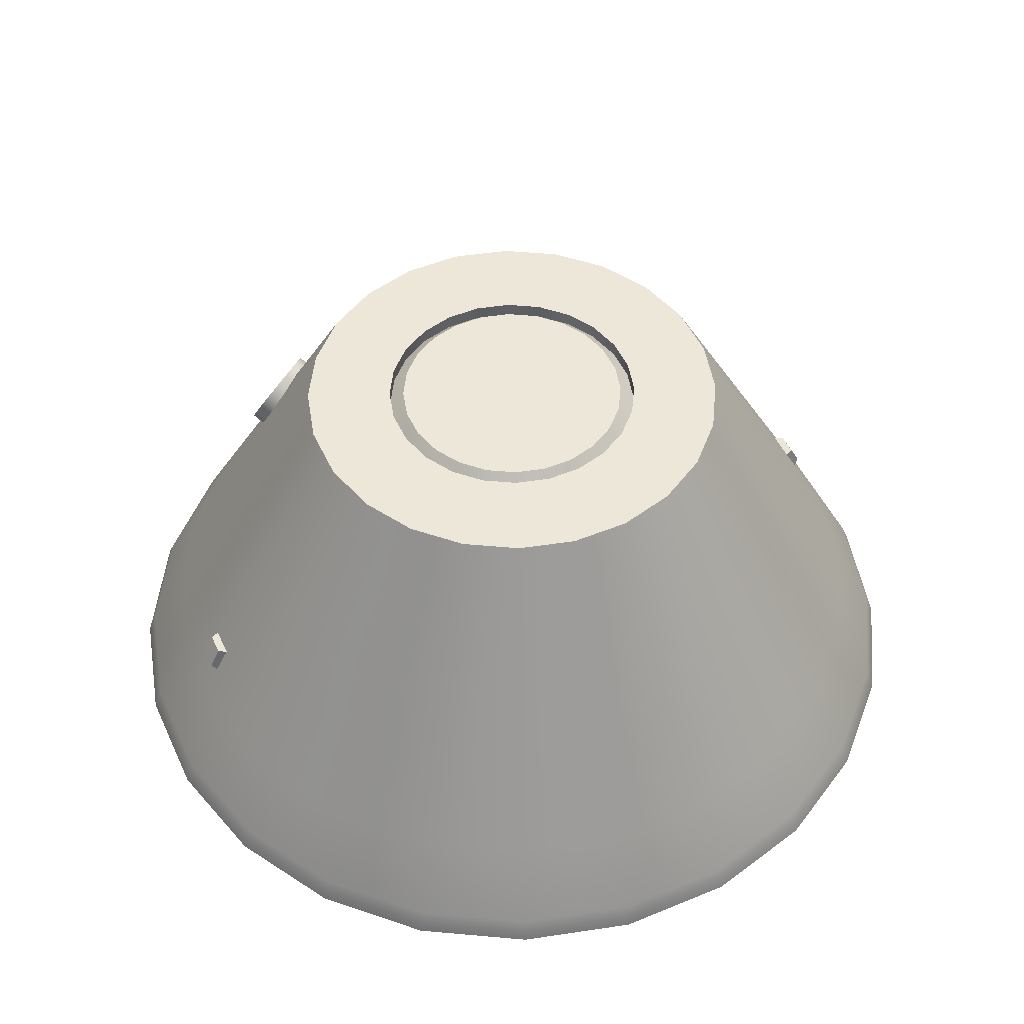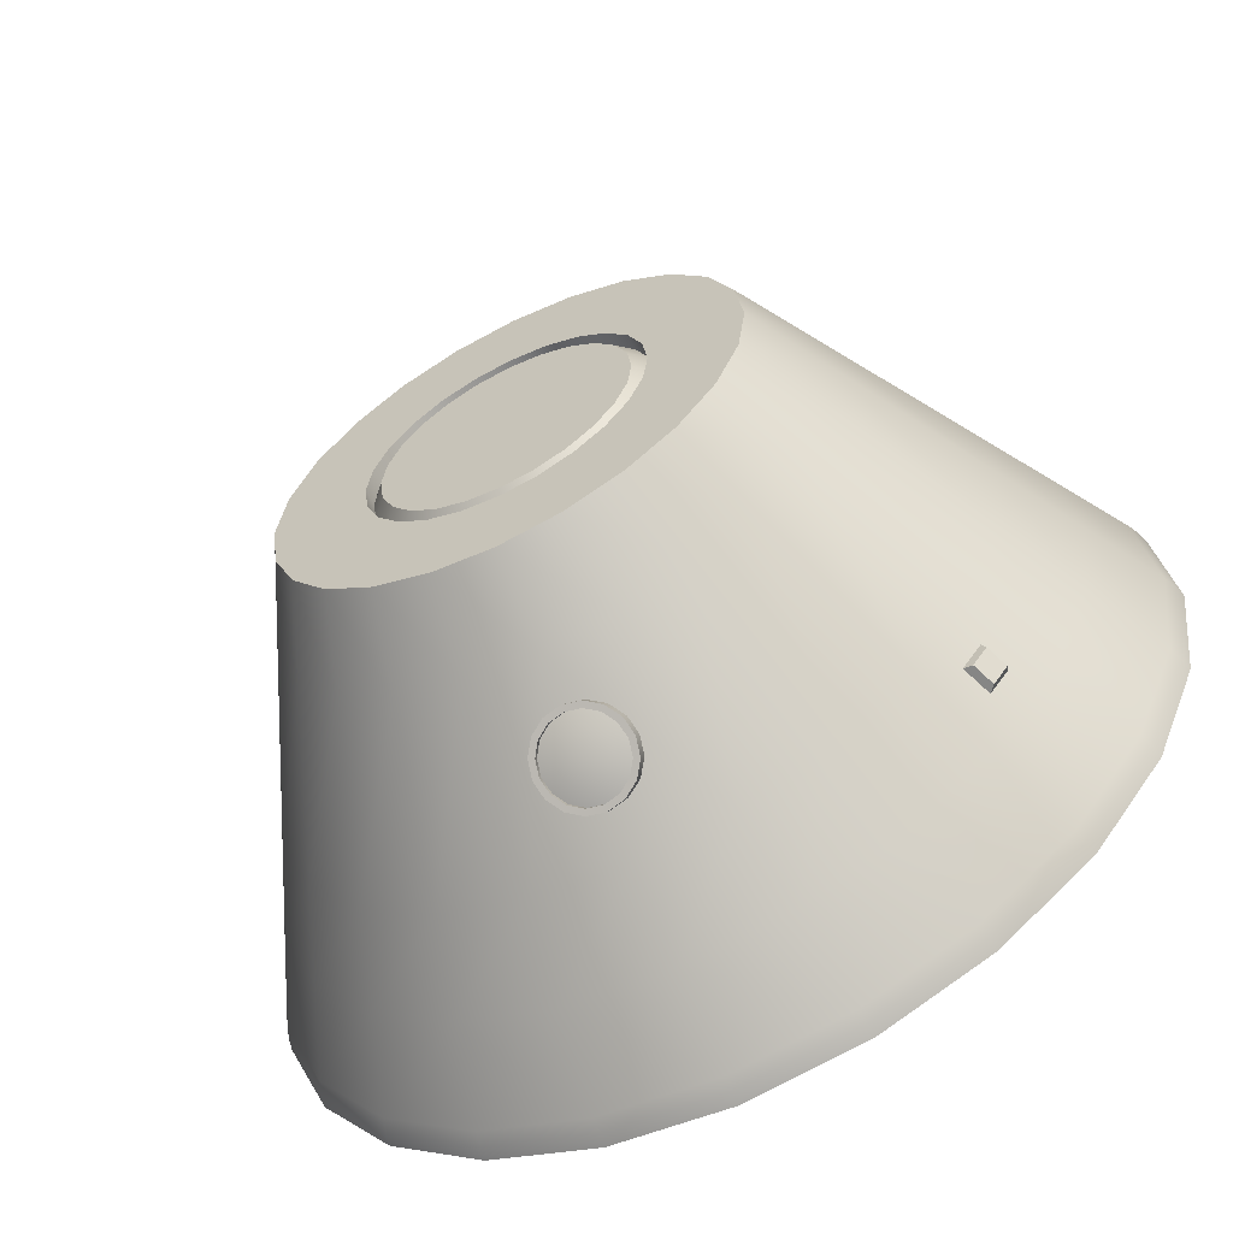
<metadata>
{"format":"obj","ext":"obj","renderer":"f3d","projection":"perspective","resolution":1024,"background":"white","views":[{"elev":49.7,"azim":-61.9,"up":"+Y"},{"elev":-61.4,"azim":-152.9,"up":"+Z"}]}
</metadata>
<code>
o Alnair_Crew_1_Window
v 0.07507 0.1365 -0.6392
v 0.08125 0.1093 -0.6542
v 0.07507 0.08208 -0.6693
v 0.05745 0.05902 -0.6821
v 0.03109 0.04361 -0.6906
v -7.054e-08 0.0382 -0.6936
v -0.03109 0.04361 -0.6906
v -0.05745 0.05902 -0.6821
v -0.07507 0.08208 -0.6693
v -0.08125 0.1093 -0.6542
v -0.07507 0.1365 -0.6392
v -0.05745 0.1595 -0.6264
v -0.03109 0.1749 -0.6178
v -7.054e-08 0.1804 -0.6149
v 0.03109 0.1749 -0.6178
v 0.05745 0.1595 -0.6264
v 0.04619 0.129 -0.6504
v 0.05 0.1123 -0.6597
v 0.04619 0.09557 -0.669
v 0.03536 0.08138 -0.6768
v 0.01913 0.0719 -0.6821
v -7.054e-08 0.06857 -0.6839
v -0.01913 0.0719 -0.6821
v -0.03536 0.08138 -0.6768
v -0.04619 0.09557 -0.669
v -0.05 0.1123 -0.6597
v -0.04619 0.129 -0.6504
v -0.03536 0.1432 -0.6426
v -0.01913 0.1527 -0.6373
v -7.054e-08 0.156 -0.6355
v 0.01913 0.1527 -0.6373
v 0.03536 0.1432 -0.6426
v -7.054e-08 0.1138 -0.6624
g Alnair_Crew_1_Window_Alnair_Crew_1_Window_auv
f 1 17 32 16
f 2 18 17 1
f 3 19 18 2
f 4 20 19 3
f 5 21 20 4
f 6 22 21 5
f 7 23 22 6
f 8 24 23 7
f 9 25 24 8
f 10 26 25 9
f 11 27 26 10
f 12 28 27 11
f 13 29 28 12
f 14 30 29 13
f 15 31 30 14
f 16 32 31 15
f 17 33 32
f 18 33 17
f 19 33 18
f 20 33 19
f 21 33 20
f 22 33 21
f 23 33 22
f 24 33 23
f 25 33 24
f 26 33 25
f 27 33 26
f 28 33 27
f 29 33 28
f 30 33 29
f 31 33 30
f 32 33 31
o Alnair_Crew_1
v 0.4059 0.4313 0.2344
v 0.4528 0.4313 0.1213
v 0.4687 0.4313 1.878e-17
v 0.4528 0.4313 -0.1213
v 0.4059 0.4313 -0.2344
v 0.3315 0.4313 -0.3315
v 0.2344 0.4313 -0.4059
v 0.1213 0.4313 -0.4528
v -7.054e-08 0.4313 -0.4688
v -0.1213 0.4313 -0.4528
v -0.2344 0.4313 -0.4059
v -0.3315 0.4313 -0.3315
v -0.4059 0.4313 -0.2344
v -0.4528 0.4313 -0.1213
v -0.4688 0.4313 7.619e-17
v -0.4528 0.4313 0.1213
v -0.4059 0.4313 0.2344
v -0.3315 0.4313 0.3315
v -0.2344 0.4313 0.4059
v -0.1213 0.4313 0.4528
v -7.054e-08 0.4313 0.4688
v 0.1213 0.4313 0.4528
v 0.2344 0.4313 0.4059
v 0.3315 0.4313 0.3315
v 0.9056 -0.4313 0.2426
v 0.8119 -0.4313 0.4688
v 0.6629 -0.4313 0.6629
v 0.4687 -0.4313 0.8119
v 0.2426 -0.4313 0.9056
v -7.054e-08 -0.4313 0.9375
v -0.2426 -0.4313 0.9056
v -0.4688 -0.4313 0.8119
v -0.6629 -0.4313 0.6629
v -0.8119 -0.4313 0.4688
v -0.9056 -0.4313 0.2426
v -0.9375 -0.4313 1.115e-16
v -0.9056 -0.4313 -0.2426
v -0.8119 -0.4313 -0.4688
v -0.6629 -0.4313 -0.6629
v -0.4688 -0.4313 -0.8119
v -0.2426 -0.4313 -0.9056
v -7.054e-08 -0.4313 -0.9375
v 0.2426 -0.4313 -0.9056
v 0.4687 -0.4313 -0.8119
v 0.6629 -0.4313 -0.6629
v 0.8119 -0.4313 -0.4688
v 0.9056 -0.4313 -0.2426
v 0.9375 -0.4313 -3.295e-18
v 0.7957 -0.3812 0.4594
v 0.8054 -0.4062 0.465
v 0.8874 -0.3812 0.2378
v 0.8983 -0.4062 0.2407
v 0.9187 -0.3812 -2.053e-18
v 0.93 -0.4062 -2.615e-18
v 0.8874 -0.3812 -0.2378
v 0.8983 -0.4062 -0.2407
v 0.7957 -0.3812 -0.4594
v 0.8054 -0.4062 -0.465
v 0.6497 -0.3812 -0.6497
v 0.6576 -0.4062 -0.6576
v 0.4594 -0.3812 -0.7957
v 0.465 -0.4062 -0.8054
v 0.2378 -0.3812 -0.8874
v 0.2407 -0.4062 -0.8983
v -7.054e-08 -0.3812 -0.9187
v -7.054e-08 -0.4062 -0.93
v -0.2378 -0.3812 -0.8874
v -0.2407 -0.4062 -0.8983
v -0.4594 -0.3812 -0.7957
v -0.465 -0.4062 -0.8054
v -0.6497 -0.3812 -0.6497
v -0.6576 -0.4062 -0.6576
v -0.7957 -0.3812 -0.4594
v -0.8054 -0.4062 -0.465
v -0.8874 -0.3812 -0.2378
v -0.8983 -0.4062 -0.2407
v -0.9188 -0.3812 1.105e-16
v -0.93 -0.4062 1.113e-16
v -0.8874 -0.3812 0.2378
v -0.8983 -0.4062 0.2407
v -0.7957 -0.3812 0.4594
v -0.8054 -0.4062 0.465
v -0.6497 -0.3812 0.6497
v -0.6576 -0.4062 0.6576
v -0.4594 -0.3812 0.7957
v -0.465 -0.4062 0.8054
v -0.2378 -0.3812 0.8874
v -0.2407 -0.4062 0.8983
v -7.054e-08 -0.3812 0.9187
v -7.054e-08 -0.4062 0.93
v 0.2378 -0.3812 0.8874
v 0.2407 -0.4062 0.8983
v 0.4594 -0.3812 0.7957
v 0.465 -0.4062 0.8054
v 0.6497 -0.3812 0.6497
v 0.6576 -0.4062 0.6576
v 0.7177 -0.2188 0.4144
v -7.054e-08 -0.2188 -0.8287
v 0.4144 -0.2188 -0.7177
v -0.2145 -0.2188 -0.8005
v 0.2145 -0.2188 -0.8005
v -0.4144 -0.2188 -0.7177
v 0.586 -0.2188 0.586
v 0.4144 -0.2188 0.7177
v 0.2145 -0.2188 0.8005
v -7.054e-08 -0.2188 0.8287
v -0.2145 -0.2188 0.8005
v -0.4144 -0.2188 0.7177
v -0.586 -0.2188 0.586
v -0.7177 -0.2188 0.4144
v -0.8005 -0.2188 0.2145
v -0.8288 -0.2188 1.036e-16
v -0.8005 -0.2188 -0.2145
v -0.7177 -0.2188 -0.4144
v -0.586 -0.2188 -0.586
v 0.586 -0.2188 -0.586
v 0.7177 -0.2188 -0.4144
v 0.8005 -0.2188 -0.2145
v 0.8287 -0.2188 2.115e-18
v 0.8005 -0.2188 0.2145
v 0.7136 -0.05625 0.1912
v 0.7387 -0.05625 6.282e-18
v 0.7136 -0.05625 -0.1912
v 0.6398 -0.05625 -0.3694
v 0.5224 -0.05625 -0.5224
v -0.5224 -0.05625 -0.5224
v -0.6398 -0.05625 -0.3694
v -0.7136 -0.05625 -0.1912
v -0.7388 -0.05625 9.675e-17
v -0.7136 -0.05625 0.1912
v -0.6398 -0.05625 0.3694
v -0.5224 -0.05625 0.5224
v -0.3694 -0.05625 0.6398
v -0.1912 -0.05625 0.7136
v -7.054e-08 -0.05625 0.7388
v 0.1912 -0.05625 0.7136
v 0.3694 -0.05625 0.6398
v 0.5224 -0.05625 0.5224
v -0.3694 -0.05625 -0.6398
v 0.1912 -0.05625 -0.7136
v -0.1912 -0.05625 -0.7136
v 0.3694 -0.05625 -0.6398
v -7.054e-08 -0.05625 -0.7388
v 0.6398 -0.05625 0.3694
v 0.5397 0.2687 0.1446
v 0.5587 0.2687 1.462e-17
v 0.5397 0.2687 -0.1446
v 0.4839 0.2687 -0.2794
v 0.3951 0.2687 -0.3951
v -0.3951 0.2687 -0.3951
v -0.4839 0.2687 -0.2794
v -0.5397 0.2687 -0.1446
v -0.5588 0.2687 8.304e-17
v -0.5397 0.2687 0.1446
v -0.4839 0.2687 0.2794
v -0.3951 0.2687 0.3951
v -0.2794 0.2687 0.4839
v -0.1446 0.2687 0.5397
v -7.054e-08 0.2687 0.5587
v 0.1446 0.2687 0.5397
v 0.2794 0.2687 0.4839
v 0.3951 0.2687 0.3951
v -0.2794 0.2687 -0.4839
v 0.1446 0.2687 -0.5397
v -0.1446 0.2687 -0.5397
v 0.2794 0.2687 -0.4839
v -7.054e-08 0.2687 -0.5587
v 0.4839 0.2687 0.2794
v 0.09375 0.1153 -0.6652
v 0.08661 0.1467 -0.6478
v 0.06629 0.1733 -0.633
v 0.03588 0.1911 -0.6232
v -7.054e-08 0.1973 -0.6197
v -0.03588 0.1911 -0.6232
v -0.06629 0.1733 -0.633
v -0.08661 0.1467 -0.6478
v -0.09375 0.1153 -0.6652
v -0.08661 0.08395 -0.6825
v -0.06629 0.05734 -0.6973
v -0.03588 0.03957 -0.7071
v -7.054e-08 0.03332 -0.7106
v 0.03588 0.03957 -0.7071
v 0.06629 0.05734 -0.6973
v 0.08661 0.08395 -0.6825
v 0.07507 0.1425 -0.6501
v 0.08125 0.1153 -0.6652
v 0.07507 0.08813 -0.6802
v 0.05745 0.06508 -0.693
v 0.03109 0.04967 -0.7015
v -7.054e-08 0.04426 -0.7045
v -0.03109 0.04967 -0.7015
v -0.05745 0.06508 -0.693
v -0.07507 0.08813 -0.6802
v -0.08125 0.1153 -0.6652
v -0.07507 0.1425 -0.6501
v -0.05745 0.1656 -0.6373
v -0.03109 0.181 -0.6288
v -7.054e-08 0.1864 -0.6258
v 0.03109 0.181 -0.6288
v 0.05745 0.1656 -0.6373
v 0.07507 0.1365 -0.6392
v 0.08125 0.1093 -0.6542
v 0.07507 0.08208 -0.6693
v 0.05745 0.05902 -0.6821
v 0.03109 0.04361 -0.6906
v -7.054e-08 0.0382 -0.6936
v -0.03109 0.04361 -0.6906
v -0.05745 0.05902 -0.6821
v -0.07507 0.08208 -0.6693
v -0.08125 0.1093 -0.6542
v -0.07507 0.1365 -0.6392
v -0.05745 0.1595 -0.6264
v -0.03109 0.1749 -0.6178
v -7.054e-08 0.1804 -0.6149
v 0.03109 0.1749 -0.6178
v 0.05745 0.1595 -0.6264
v 0.08661 0.07003 -0.6574
v 0.06629 0.04456 -0.6742
v 0.03588 0.02848 -0.6871
v -7.054e-08 0.02424 -0.6942
v -7.054e-08 0.1883 -0.6033
v 0.03588 0.18 -0.6032
v 0.06629 0.1605 -0.61
v 0.08661 0.1328 -0.6226
v 0.09375 0.101 -0.6393
v -0.03588 0.02848 -0.6871
v -0.06629 0.04456 -0.6742
v -0.08661 0.07003 -0.6574
v -0.09375 0.101 -0.6393
v -0.08661 0.1328 -0.6226
v -0.06629 0.1605 -0.61
v -0.03588 0.18 -0.6032
v 0.6474 -0.1649 0.4574
v 0.6236 -0.1101 0.4391
v 0.6506 -0.1505 0.4696
v 0.6327 -0.1094 0.4559
v 0.6094 -0.1649 0.507
v 0.5855 -0.1101 0.4887
v 0.622 -0.1505 0.5068
v 0.6041 -0.1094 0.4931
v -0.6474 -0.1649 -0.4574
v -0.6236 -0.1101 -0.4391
v -0.6506 -0.1505 -0.4696
v -0.6327 -0.1094 -0.4559
v -0.6094 -0.1649 -0.507
v -0.5855 -0.1101 -0.4887
v -0.622 -0.1505 -0.5068
v -0.6041 -0.1094 -0.4931
v 0.2436 0.4313 0.1406
v 0.2717 0.4313 0.07279
v 0.2812 0.4313 8.076e-18
v 0.2717 0.4313 -0.07279
v 0.2436 0.4313 -0.1406
v 0.1989 0.4313 -0.1989
v 0.1406 0.4313 -0.2436
v 0.07279 0.4313 -0.2717
v -7.054e-08 0.4313 -0.2812
v -0.07279 0.4313 -0.2717
v -0.1406 0.4313 -0.2436
v -0.1989 0.4313 -0.1989
v -0.2436 0.4313 -0.1406
v -0.2717 0.4313 -0.07279
v -0.2813 0.4313 4.252e-17
v -0.2717 0.4313 0.07279
v -0.2436 0.4313 0.1406
v -0.1989 0.4313 0.1989
v -0.1406 0.4313 0.2436
v -0.07279 0.4313 0.2717
v -7.054e-08 0.4313 0.2812
v 0.07279 0.4313 0.2717
v 0.1406 0.4313 0.2436
v 0.1989 0.4313 0.1989
v 0.2436 0.4 0.1406
v 0.2717 0.4 0.07279
v 0.2812 0.4 9.685e-18
v 0.2717 0.4 -0.07279
v 0.2436 0.4 -0.1406
v 0.1989 0.4 -0.1989
v 0.1406 0.4 -0.2436
v 0.07279 0.4 -0.2717
v -7.054e-08 0.4 -0.2812
v -0.07279 0.4 -0.2717
v -0.1406 0.4 -0.2436
v -0.1989 0.4 -0.1989
v -0.2436 0.4 -0.1406
v -0.2717 0.4 -0.07279
v -0.2813 0.4 4.413e-17
v -0.2717 0.4 0.07279
v -0.2436 0.4 0.1406
v -0.1989 0.4 0.1989
v -0.1406 0.4 0.2436
v -0.07279 0.4 0.2717
v -7.054e-08 0.4 0.2812
v 0.07279 0.4 0.2717
v 0.1406 0.4 0.2436
v 0.1989 0.4 0.1989
v 0.2165 0.4313 0.125
v 0.2415 0.4313 0.0647
v 0.25 0.4313 1.107e-17
v 0.2415 0.4313 -0.0647
v 0.2165 0.4313 -0.125
v 0.1768 0.4313 -0.1768
v 0.125 0.4313 -0.2165
v 0.0647 0.4313 -0.2415
v -7.054e-08 0.4313 -0.25
v -0.0647 0.4313 -0.2415
v -0.125 0.4313 -0.2165
v -0.1768 0.4313 -0.1768
v -0.2165 0.4313 -0.125
v -0.2415 0.4313 -0.0647
v -0.25 0.4313 4.169e-17
v -0.2415 0.4313 0.0647
v -0.2165 0.4313 0.125
v -0.1768 0.4313 0.1768
v -0.125 0.4313 0.2165
v -0.0647 0.4313 0.2415
v -7.054e-08 0.4313 0.25
v 0.0647 0.4313 0.2415
v 0.125 0.4313 0.2165
v 0.1768 0.4313 0.1768
v -7.054e-08 0.4313 -2.226e-18
v 0.7848 -0.4313 0.2103
v 0.7036 -0.4313 0.4062
v 0.5745 -0.4313 0.5745
v 0.4062 -0.4313 0.7036
v 0.2103 -0.4313 0.7848
v -7.054e-08 -0.4313 0.8125
v -0.2103 -0.4313 0.7848
v -0.4063 -0.4313 0.7036
v -0.5745 -0.4313 0.5745
v -0.7036 -0.4313 0.4062
v -0.7848 -0.4313 0.2103
v -0.8125 -0.4313 1e-16
v -0.7848 -0.4313 -0.2103
v -0.7036 -0.4313 -0.4062
v -0.5745 -0.4313 -0.5745
v -0.4063 -0.4313 -0.7036
v -0.2103 -0.4313 -0.7848
v -7.054e-08 -0.4313 -0.8125
v 0.2103 -0.4313 -0.7848
v 0.4062 -0.4313 -0.7036
v 0.5745 -0.4313 -0.5745
v 0.7036 -0.4313 -0.4062
v 0.7848 -0.4313 -0.2103
v 0.8125 -0.4313 5.369e-19
v 0.7848 -0.4 0.2103
v 0.7036 -0.4 0.4062
v 0.5745 -0.4 0.5745
v 0.4062 -0.4 0.7036
v 0.2103 -0.4 0.7848
v -7.054e-08 -0.4 0.8125
v -0.2103 -0.4 0.7848
v -0.4063 -0.4 0.7036
v -0.5745 -0.4 0.5745
v -0.7036 -0.4 0.4062
v -0.7848 -0.4 0.2103
v -0.8125 -0.4 9.835e-17
v -0.7848 -0.4 -0.2103
v -0.7036 -0.4 -0.4062
v -0.5745 -0.4 -0.5745
v -0.4063 -0.4 -0.7036
v -0.2103 -0.4 -0.7848
v -7.054e-08 -0.4 -0.8125
v 0.2103 -0.4 -0.7848
v 0.4062 -0.4 -0.7036
v 0.5745 -0.4 -0.5745
v 0.7036 -0.4 -0.4062
v 0.7848 -0.4 -0.2103
v 0.8125 -0.4 -1.155e-18
v -7.054e-08 -0.4 -2.082e-17
g Alnair_Crew_1_Alnair_Crew_1_auv
f 34 282 305 57
f 35 283 282 34
f 36 284 283 35
f 37 285 284 36
f 38 286 285 37
f 39 287 286 38
f 40 288 287 39
f 41 289 288 40
f 42 290 289 41
f 43 291 290 42
f 44 292 291 43
f 45 293 292 44
f 46 294 293 45
f 47 295 294 46
f 48 296 295 47
f 49 297 296 48
f 50 298 297 49
f 51 299 298 50
f 52 300 299 51
f 53 301 300 52
f 54 302 301 53
f 55 303 302 54
f 56 304 303 55
f 57 305 304 56
f 58 355 378 81
f 59 356 355 58
f 60 357 356 59
f 61 358 357 60
f 62 359 358 61
f 63 360 359 62
f 64 361 360 63
f 65 362 361 64
f 66 363 362 65
f 67 364 363 66
f 68 365 364 67
f 69 366 365 68
f 70 367 366 69
f 71 368 367 70
f 72 369 368 71
f 73 370 369 72
f 74 371 370 73
f 75 372 371 74
f 76 373 372 75
f 77 374 373 76
f 78 375 374 77
f 79 376 375 78
f 80 377 376 79
f 81 378 377 80
f 202 219 218 203
f 203 218 233 204
f 204 233 232 205
f 205 232 231 206
f 206 231 230 207
f 207 230 229 208
f 208 229 228 209
f 209 228 227 210
f 210 227 226 211
f 211 226 225 212
f 212 225 224 213
f 213 224 223 214
f 214 223 222 215
f 215 222 221 216
f 216 221 220 217
f 217 220 219 202
f 267 271 273 269
f 268 272 270 266
f 277 281 280 276
f 306 330 353 329
f 307 331 330 306
f 308 332 331 307
f 309 333 332 308
f 310 334 333 309
f 311 335 334 310
f 312 336 335 311
f 313 337 336 312
f 314 338 337 313
f 315 339 338 314
f 316 340 339 315
f 317 341 340 316
f 318 342 341 317
f 319 343 342 318
f 320 344 343 319
f 321 345 344 320
f 322 346 345 321
f 323 347 346 322
f 324 348 347 323
f 325 349 348 324
f 326 350 349 325
f 327 351 350 326
f 328 352 351 327
f 329 353 352 328
f 379 403 402
f 380 403 379
f 381 403 380
f 382 403 381
f 383 403 382
f 384 403 383
f 385 403 384
f 386 403 385
f 387 403 386
f 388 403 387
f 389 403 388
f 390 403 389
f 391 403 390
f 392 403 391
f 393 403 392
f 394 403 393
f 395 403 394
f 396 403 395
f 397 403 396
f 398 403 397
f 399 403 398
f 400 403 399
f 401 403 400
f 402 403 401
f 34 201 178 35
f 35 178 179 36
f 36 179 180 37
f 37 180 181 38
f 38 181 182 39
f 39 182 199 40
f 40 199 197 41
f 41 197 200 42
f 42 200 198 43
f 43 198 196 44
f 44 196 183 45
f 45 183 184 46
f 46 184 185 47
f 47 185 186 48
f 48 186 187 49
f 49 187 188 50
f 50 188 189 51
f 51 189 190 52
f 52 190 191 53
f 53 191 192 54
f 54 192 193 55
f 55 193 194 56
f 56 194 195 57
f 57 195 201 34
f 58 85 83 59
f 59 83 129 60
f 60 129 127 61
f 61 127 125 62
f 62 125 123 63
f 63 123 121 64
f 64 121 119 65
f 65 119 117 66
f 66 117 115 67
f 67 115 113 68
f 68 113 111 69
f 69 111 109 70
f 70 109 107 71
f 71 107 105 72
f 72 105 103 73
f 73 103 101 74
f 74 101 99 75
f 75 99 97 76
f 76 97 95 77
f 77 95 93 78
f 78 93 91 79
f 79 91 89 80
f 80 89 87 81
f 81 87 85 58
f 82 128 129 83
f 83 85 84 82
f 84 86 152 153
f 85 87 86 84
f 86 88 151 152
f 88 86 87 89
f 88 90 150 151
f 90 88 89 91
f 90 92 149 150
f 92 90 91 93
f 92 94 132 149
f 94 92 93 95
f 96 94 95 97
f 96 134 132 94
f 98 96 97 99
f 98 131 134 96
f 100 98 99 101
f 100 133 131 98
f 102 100 101 103
f 102 135 133 100
f 104 102 103 105
f 104 106 147 148
f 106 104 105 107
f 106 108 146 147
f 108 106 107 109
f 108 110 145 146
f 110 108 109 111
f 110 112 144 145
f 112 110 111 113
f 112 114 143 144
f 114 112 113 115
f 114 116 142 143
f 116 114 115 117
f 116 118 141 142
f 118 116 117 119
f 118 120 140 141
f 120 118 119 121
f 120 122 139 140
f 122 120 121 123
f 122 124 138 139
f 124 122 123 125
f 124 126 137 138
f 126 124 125 127
f 126 128 136 137
f 128 82 130 136
f 128 126 127 129
f 130 153 154 177
f 131 133 174 176
f 132 134 173 175
f 133 135 172 174
f 135 148 159 172
f 148 135 102 104
f 153 130 82 84
f 154 155 179 178
f 155 154 153 152
f 155 156 180 179
f 156 155 152 151
f 156 157 181 180
f 157 156 151 150
f 157 158 182 181
f 158 157 150 149
f 158 175 199 182
f 159 160 184 183
f 160 159 148 147
f 160 161 185 184
f 161 160 147 146
f 161 162 186 185
f 162 161 146 145
f 162 163 187 186
f 163 162 145 144
f 163 164 188 187
f 164 163 144 143
f 164 165 189 188
f 165 164 143 142
f 165 166 190 189
f 166 165 142 141
f 166 167 191 190
f 167 166 141 140
f 167 168 192 191
f 168 167 140 139
f 168 169 193 192
f 169 168 139 138
f 169 170 194 193
f 170 169 138 137
f 170 171 195 194
f 171 170 137 136
f 171 177 201 195
f 173 176 200 197
f 174 198 200 176
f 175 158 149 132
f 176 173 134 131
f 177 171 136 130
f 178 201 177 154
f 183 196 172 159
f 196 198 174 172
f 197 199 175 173
f 202 258 250 217
f 203 257 258 202
f 204 256 257 203
f 205 255 256 204
f 206 254 255 205
f 207 265 254 206
f 208 264 265 207
f 209 263 264 208
f 210 262 263 209
f 211 261 262 210
f 212 260 261 211
f 213 259 260 212
f 214 253 259 213
f 215 252 253 214
f 216 251 252 215
f 217 250 251 216
f 218 234 249 233
f 219 235 234 218
f 220 236 235 219
f 221 237 236 220
f 222 238 237 221
f 223 239 238 222
f 224 240 239 223
f 225 241 240 224
f 226 242 241 225
f 227 243 242 226
f 228 244 243 227
f 229 245 244 228
f 230 246 245 229
f 231 247 246 230
f 232 248 247 231
f 233 249 248 232
f 269 273 272 268
f 275 277 276 274
f 278 280 281 279
f 282 306 329 305
f 283 307 306 282
f 284 308 307 283
f 285 309 308 284
f 286 310 309 285
f 287 311 310 286
f 288 312 311 287
f 289 313 312 288
f 290 314 313 289
f 291 315 314 290
f 292 316 315 291
f 293 317 316 292
f 294 318 317 293
f 295 319 318 294
f 296 320 319 295
f 297 321 320 296
f 298 322 321 297
f 299 323 322 298
f 300 324 323 299
f 301 325 324 300
f 302 326 325 301
f 303 327 326 302
f 304 328 327 303
f 305 329 328 304
f 330 354 353
f 331 354 330
f 332 354 331
f 333 354 332
f 334 354 333
f 335 354 334
f 336 354 335
f 337 354 336
f 338 354 337
f 339 354 338
f 340 354 339
f 341 354 340
f 342 354 341
f 343 354 342
f 344 354 343
f 345 354 344
f 346 354 345
f 347 354 346
f 348 354 347
f 349 354 348
f 350 354 349
f 351 354 350
f 352 354 351
f 353 354 352
f 355 379 402 378
f 356 380 379 355
f 357 381 380 356
f 358 382 381 357
f 359 383 382 358
f 360 384 383 359
f 361 385 384 360
f 362 386 385 361
f 363 387 386 362
f 364 388 387 363
f 365 389 388 364
f 366 390 389 365
f 367 391 390 366
f 368 392 391 367
f 369 393 392 368
f 370 394 393 369
f 371 395 394 370
f 372 396 395 371
f 373 397 396 372
f 374 398 397 373
f 375 399 398 374
f 376 400 399 375
f 377 401 400 376
f 378 402 401 377
f 267 269 268 266
f 270 272 273 271
f 275 279 281 277
f 276 280 278 274

</code>
